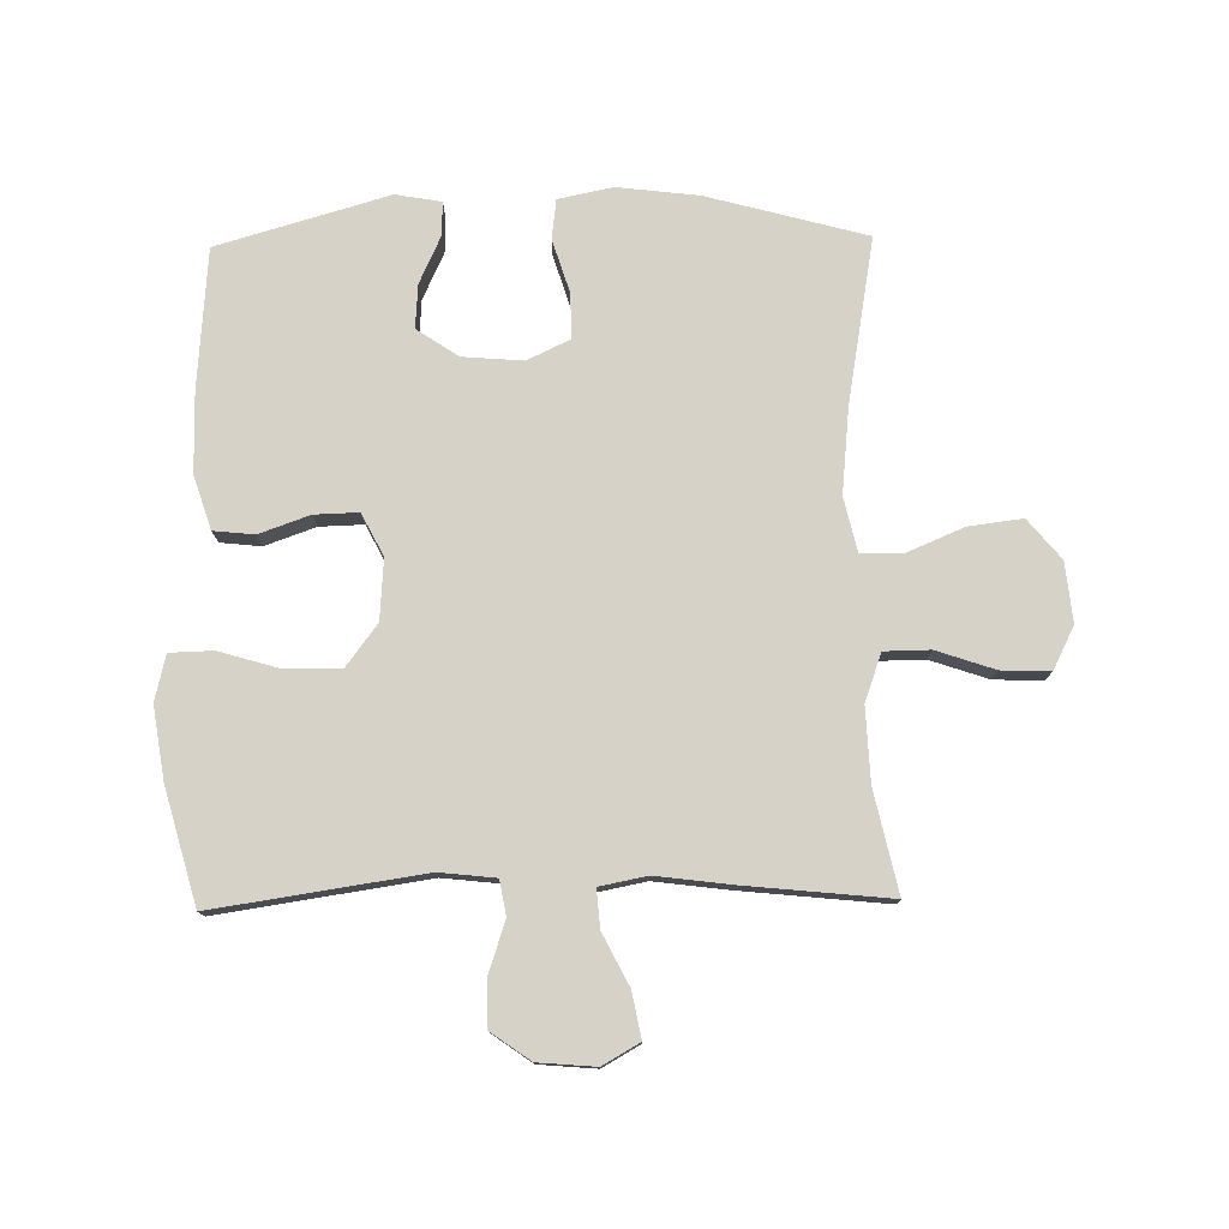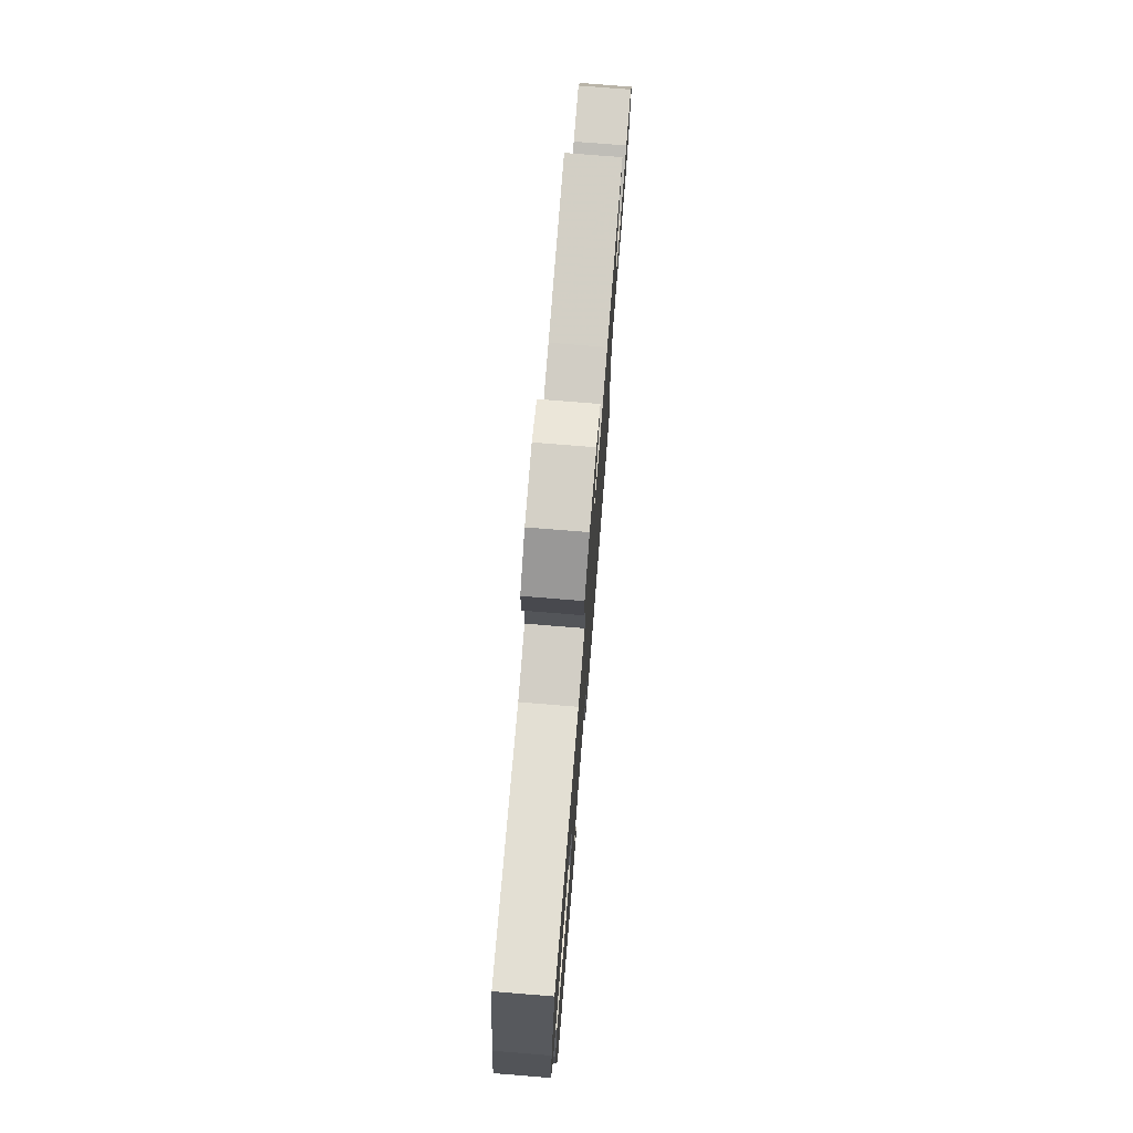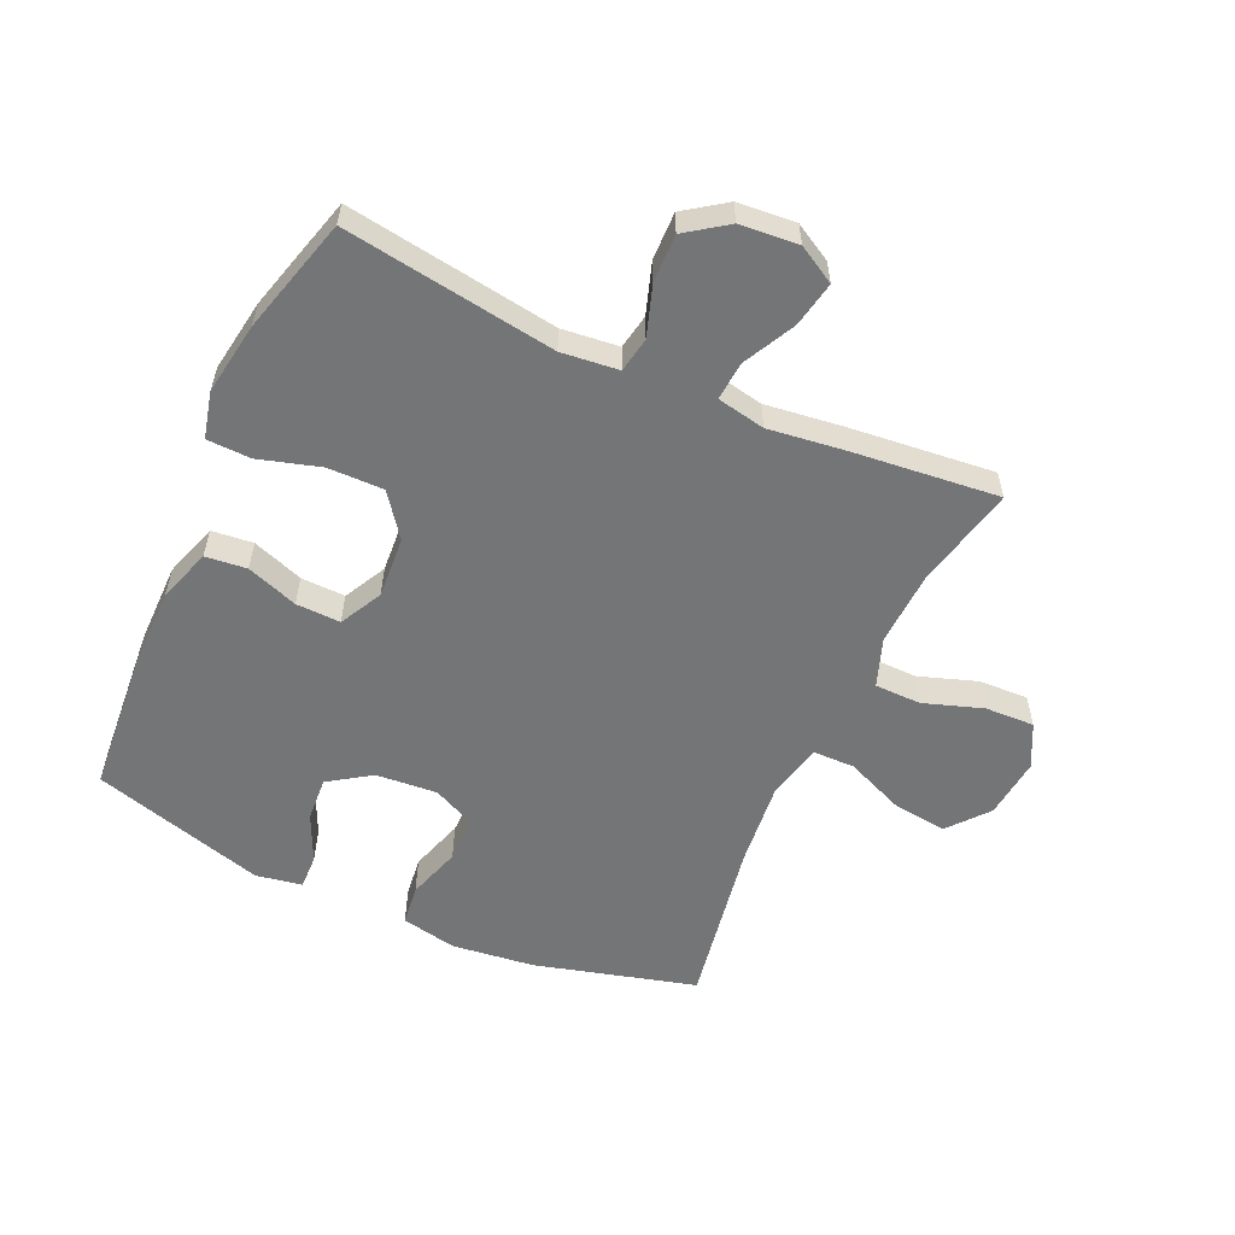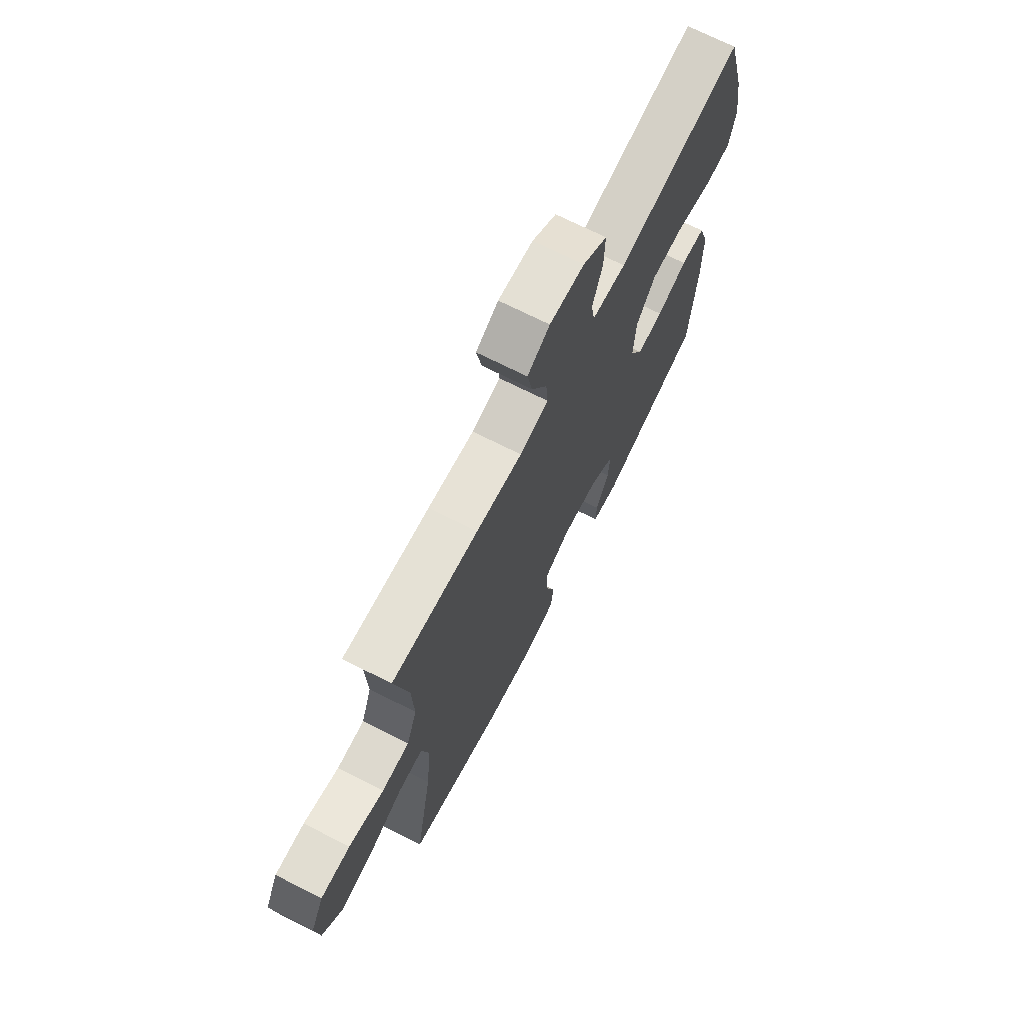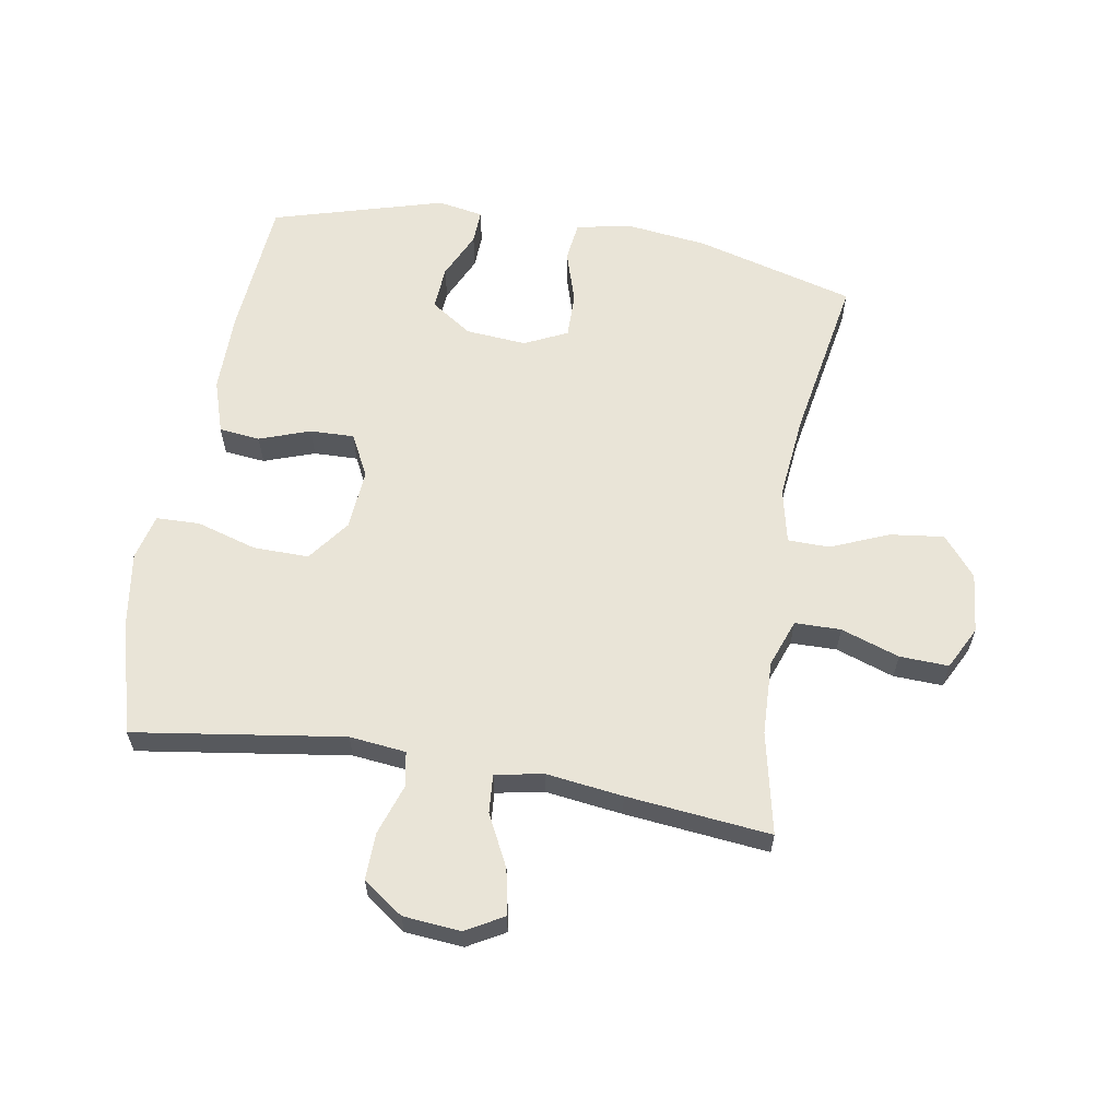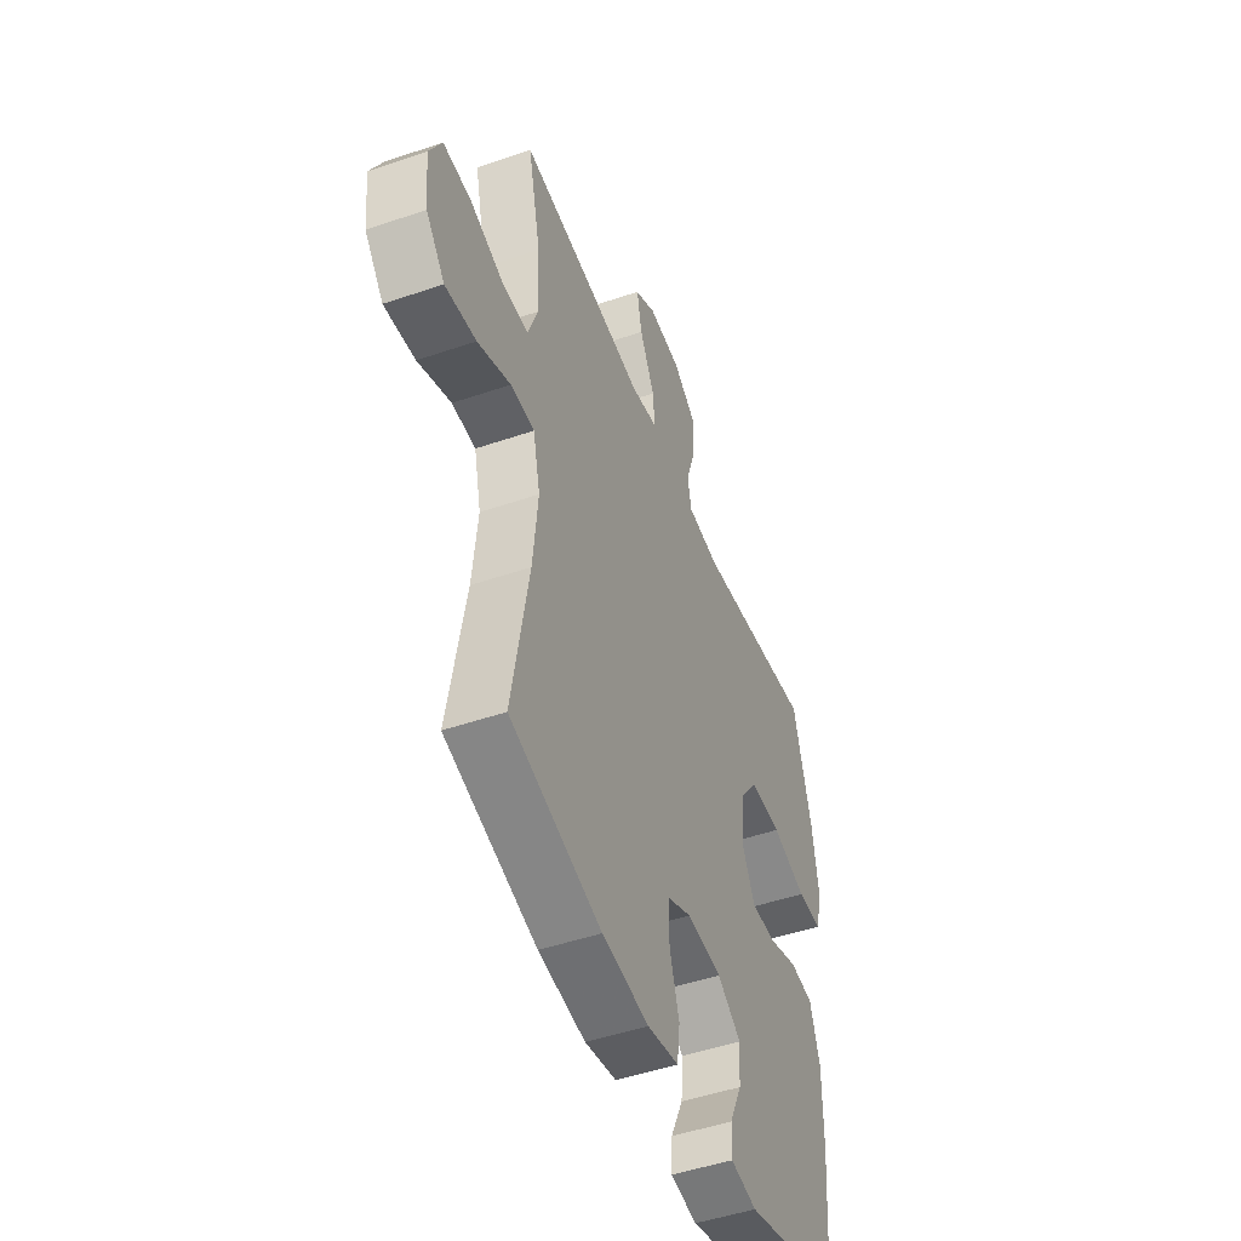
<metadata>
{"format":"obj","ext":"obj","renderer":"f3d","projection":"perspective","resolution":1024,"background":"white","views":[{"elev":77.3,"azim":-1.0,"up":"+Y"},{"elev":75.7,"azim":-85.4,"up":"+Z"},{"elev":-56.5,"azim":-24.5,"up":"+Y"},{"elev":71.0,"azim":116.8,"up":"+Z"},{"elev":61.0,"azim":9.7,"up":"+Y"},{"elev":-48.5,"azim":110.9,"up":"+Z"}]}
</metadata>
<code>
v -0.5 0.07 -0.5
v -0.518 0.07 -0.274
v -0.518 0.07 -0.144
v -0.49 0.07 -0.058
v -0.424 0.07 -0.051
v -0.342 0.07 -0.08
v -0.271 0.07 -0.082
v -0.236 0.07 -0.014
v -0.243 0.07 0.084
v -0.294 0.07 0.152
v -0.383 0.07 0.151
v -0.481 0.07 0.122
v -0.551 0.07 0.124
v -0.569 0.07 0.198
v -0.551 0.07 0.315
v -0.5 0.07 0.5
v -0.162 0.07 0.45
v -0.071 0.07 0.46
v -0.061 0.07 0.516
v -0.088 0.07 0.597
v -0.09 0.07 0.673
v -0.025 0.07 0.719
v 0.068 0.07 0.727
v 0.128 0.07 0.693
v 0.114 0.07 0.62
v 0.072 0.07 0.537
v 0.067 0.07 0.475
v 0.144 0.07 0.46
v 0.268 0.07 0.476
v 0.5 0.07 0.5
v 0.464 0.07 0.336
v 0.459 0.07 0.217
v 0.487 0.07 0.14
v 0.561 0.07 0.139
v 0.655 0.07 0.171
v 0.734 0.07 0.174
v 0.769 0.07 0.105
v 0.759 0.07 0.008
v 0.706 0.07 -0.056
v 0.619 0.07 -0.045
v 0.526 0.07 -0.006
v 0.459 0.07 -0.007
v 0.439 0.07 -0.095
v 0.453 0.07 -0.232
v 0.5 0.07 -0.5
v 0.243 0.07 -0.57
v 0.111 0.07 -0.586
v 0.023 0.07 -0.568
v 0.015 0.07 -0.504
v 0.042 0.07 -0.418
v 0.043 0.07 -0.345
v -0.026 0.07 -0.312
v -0.124 0.07 -0.32
v -0.191 0.07 -0.365
v -0.186 0.07 -0.436
v -0.151 0.07 -0.512
v -0.149 0.07 -0.567
v -0.223 0.07 -0.58
v -0.5 0 -0.5
v -0.518 0 -0.274
v -0.518 0 -0.144
v -0.49 0 -0.058
v -0.424 0 -0.051
v -0.342 0 -0.08
v -0.271 0 -0.082
v -0.236 0 -0.014
v -0.243 0 0.084
v -0.294 0 0.152
v -0.383 0 0.151
v -0.481 0 0.122
v -0.551 0 0.124
v -0.569 0 0.198
v -0.551 0 0.315
v -0.5 0 0.5
v -0.162 0 0.45
v -0.071 0 0.46
v -0.061 0 0.516
v -0.088 0 0.597
v -0.09 0 0.673
v -0.025 0 0.719
v 0.068 0 0.727
v 0.128 0 0.693
v 0.114 0 0.62
v 0.072 0 0.537
v 0.067 0 0.475
v 0.144 0 0.46
v 0.268 0 0.476
v 0.5 0 0.5
v 0.464 0 0.336
v 0.459 0 0.217
v 0.487 0 0.14
v 0.561 0 0.139
v 0.655 0 0.171
v 0.734 0 0.174
v 0.769 0 0.105
v 0.759 0 0.008
v 0.706 0 -0.056
v 0.619 0 -0.045
v 0.526 0 -0.006
v 0.459 0 -0.007
v 0.439 0 -0.095
v 0.453 0 -0.232
v 0.5 0 -0.5
v 0.243 0 -0.57
v 0.111 0 -0.586
v 0.023 0 -0.568
v 0.015 0 -0.504
v 0.042 0 -0.418
v 0.043 0 -0.345
v -0.026 0 -0.312
v -0.124 0 -0.32
v -0.191 0 -0.365
v -0.186 0 -0.436
v -0.151 0 -0.512
v -0.149 0 -0.567
v -0.223 0 -0.58
f 55 56 57 58
f 54 55 58 1
f 53 54 1 2
f 52 53 2 3
f 47 48 49 50
f 47 50 51
f 44 45 46 47
f 43 44 47 51
f 42 43 51 52
f 38 39 40 41
f 38 41 42
f 37 38 42
f 34 35 36 37
f 33 34 37 42
f 32 33 42 52
f 28 29 30 31
f 27 28 31 32
f 23 24 25 26
f 23 26 27
f 22 23 27
f 19 20 21 22
f 19 22 27
f 18 19 27 32
f 14 15 16 17
f 11 12 13 14
f 10 11 14 17
f 9 10 17 18
f 3 4 5 6
f 3 6 7
f 52 3 7
f 32 52 7 8
f 8 9 18 32
f 116 115 114 113
f 59 116 113 112
f 60 59 112 111
f 61 60 111 110
f 108 107 106 105
f 109 108 105
f 105 104 103 102
f 109 105 102 101
f 110 109 101 100
f 99 98 97 96
f 100 99 96
f 100 96 95
f 95 94 93 92
f 100 95 92 91
f 110 100 91 90
f 89 88 87 86
f 90 89 86 85
f 84 83 82 81
f 85 84 81
f 85 81 80
f 80 79 78 77
f 85 80 77
f 90 85 77 76
f 75 74 73 72
f 72 71 70 69
f 75 72 69 68
f 76 75 68 67
f 64 63 62 61
f 65 64 61
f 65 61 110
f 66 65 110 90
f 90 76 67 66
f 1 59 60 2
f 2 60 61 3
f 3 61 62 4
f 4 62 63 5
f 5 63 64 6
f 6 64 65 7
f 7 65 66 8
f 8 66 67 9
f 9 67 68 10
f 10 68 69 11
f 11 69 70 12
f 12 70 71 13
f 13 71 72 14
f 14 72 73 15
f 15 73 74 16
f 16 74 75 17
f 17 75 76 18
f 18 76 77 19
f 19 77 78 20
f 20 78 79 21
f 21 79 80 22
f 22 80 81 23
f 23 81 82 24
f 24 82 83 25
f 25 83 84 26
f 26 84 85 27
f 27 85 86 28
f 28 86 87 29
f 29 87 88 30
f 30 88 89 31
f 31 89 90 32
f 32 90 91 33
f 33 91 92 34
f 34 92 93 35
f 35 93 94 36
f 36 94 95 37
f 37 95 96 38
f 38 96 97 39
f 39 97 98 40
f 40 98 99 41
f 41 99 100 42
f 42 100 101 43
f 43 101 102 44
f 44 102 103 45
f 45 103 104 46
f 46 104 105 47
f 47 105 106 48
f 48 106 107 49
f 49 107 108 50
f 50 108 109 51
f 51 109 110 52
f 52 110 111 53
f 53 111 112 54
f 54 112 113 55
f 55 113 114 56
f 56 114 115 57
f 57 115 116 58
f 58 116 59 1

</code>
